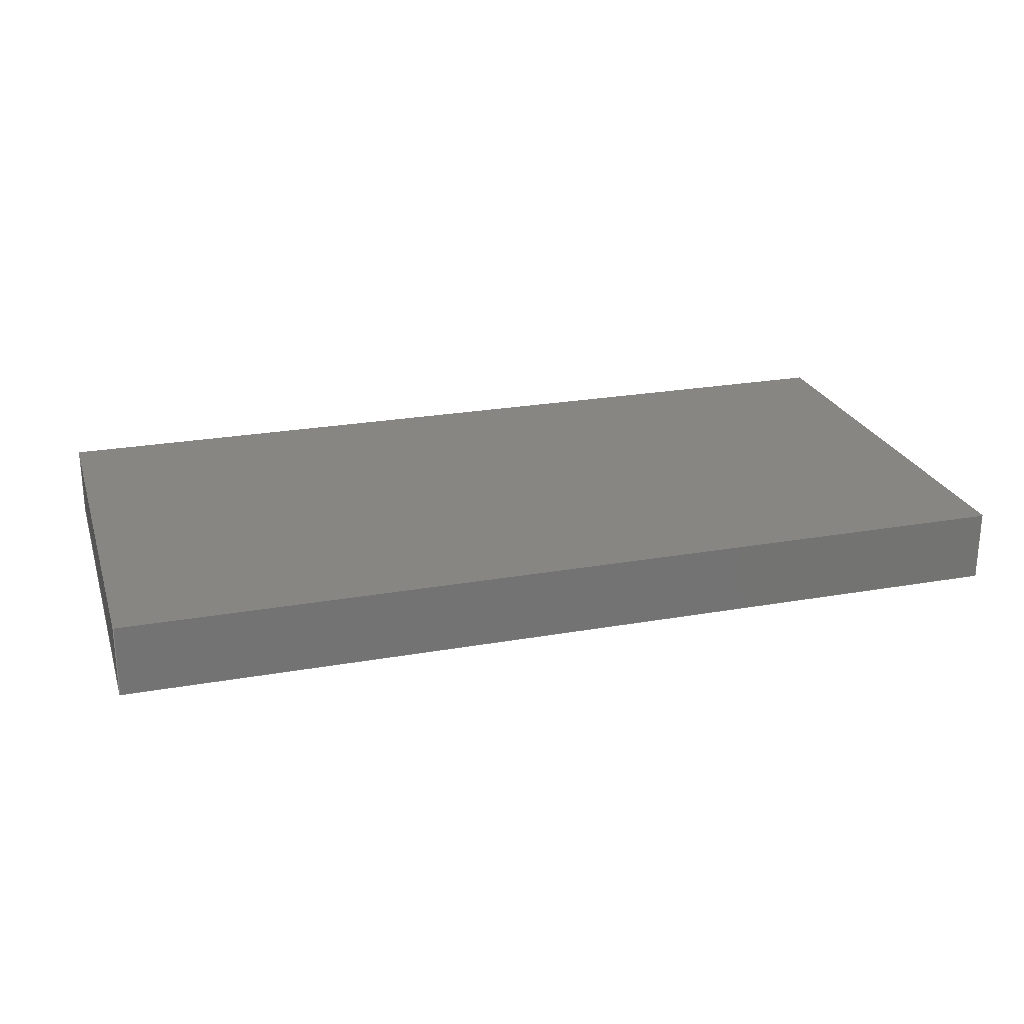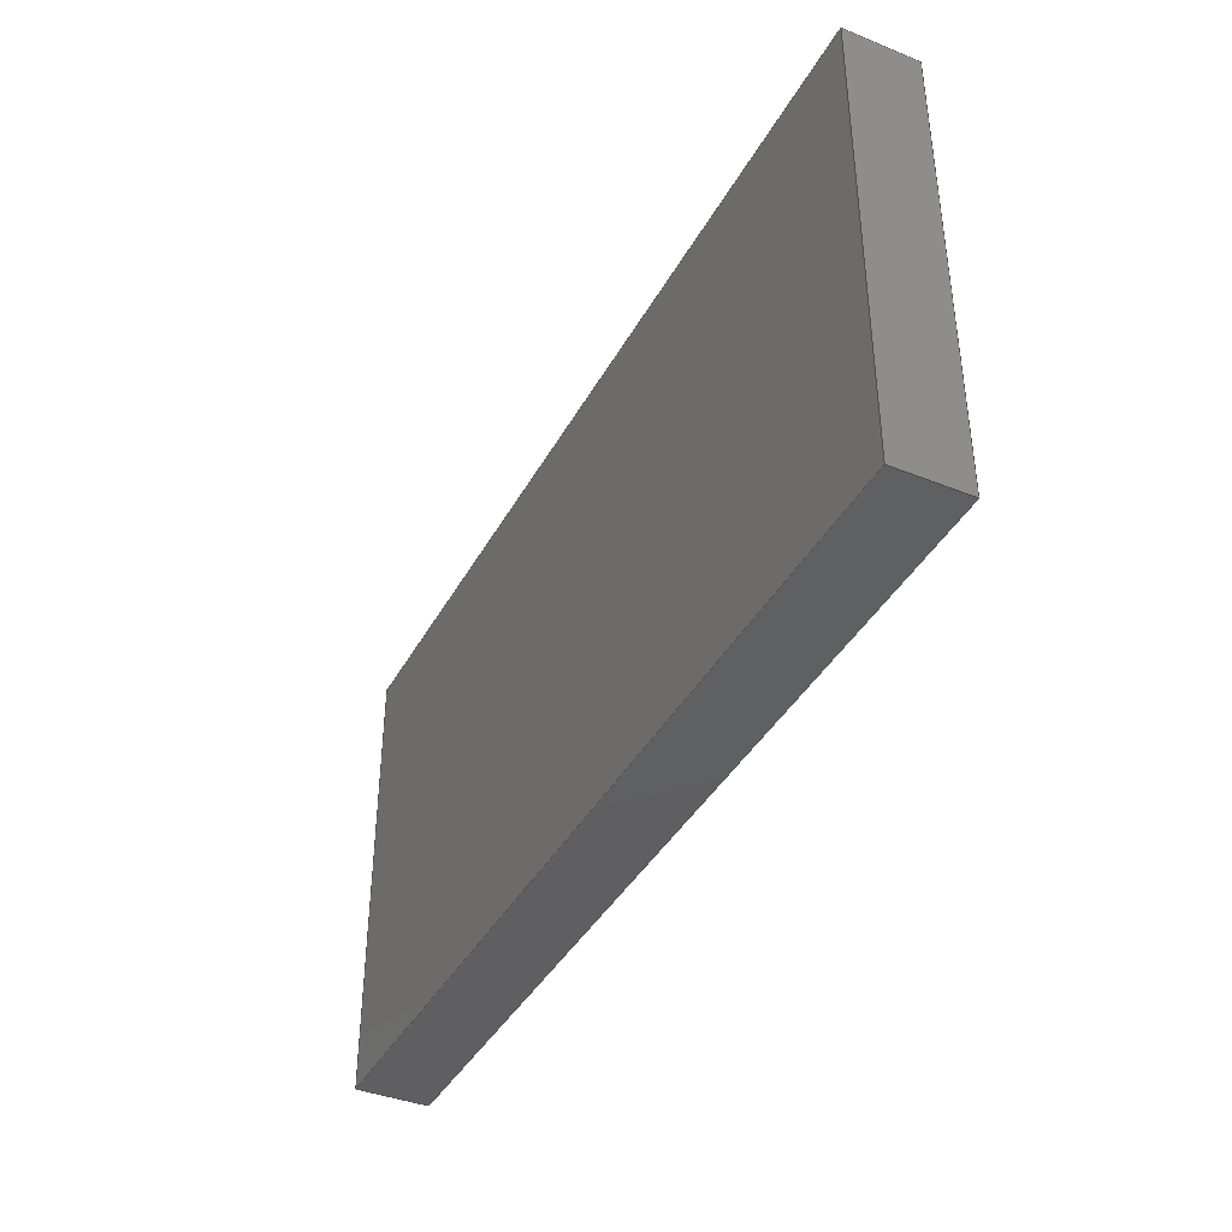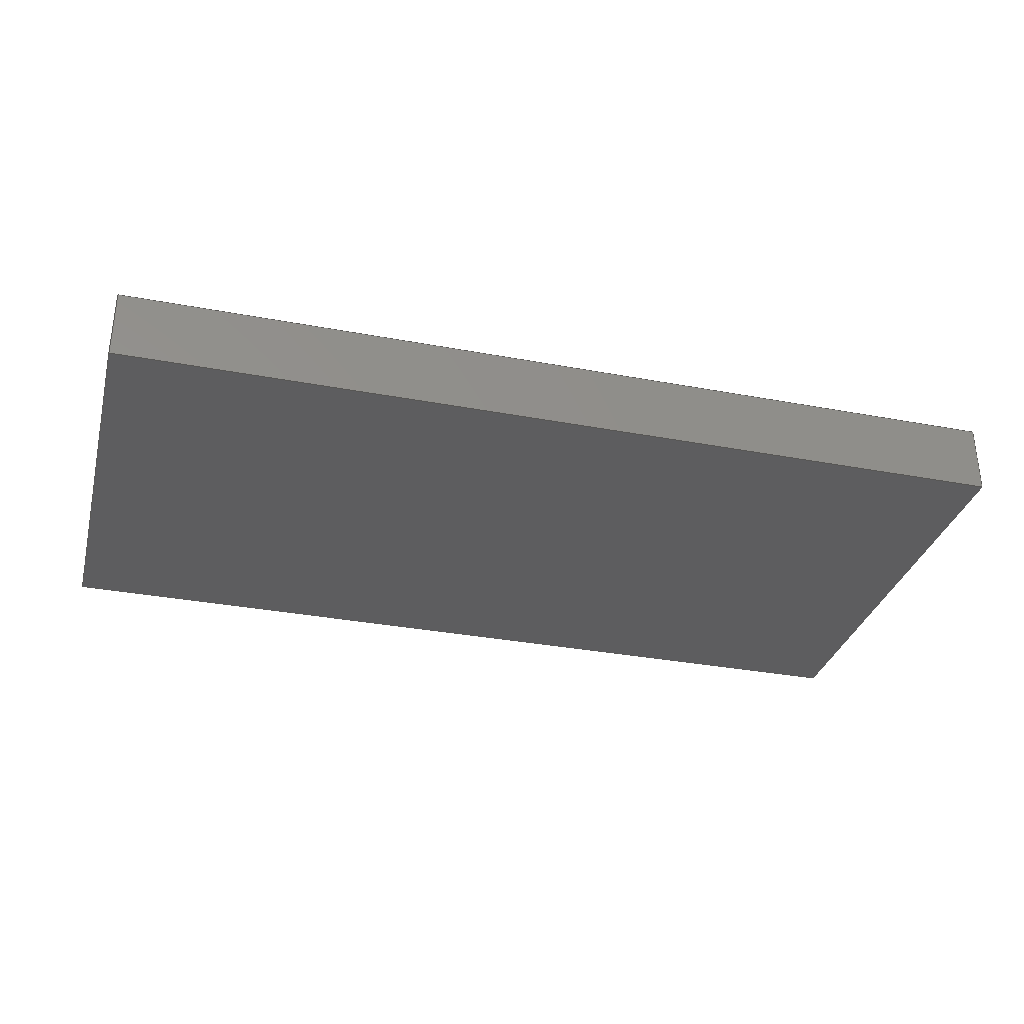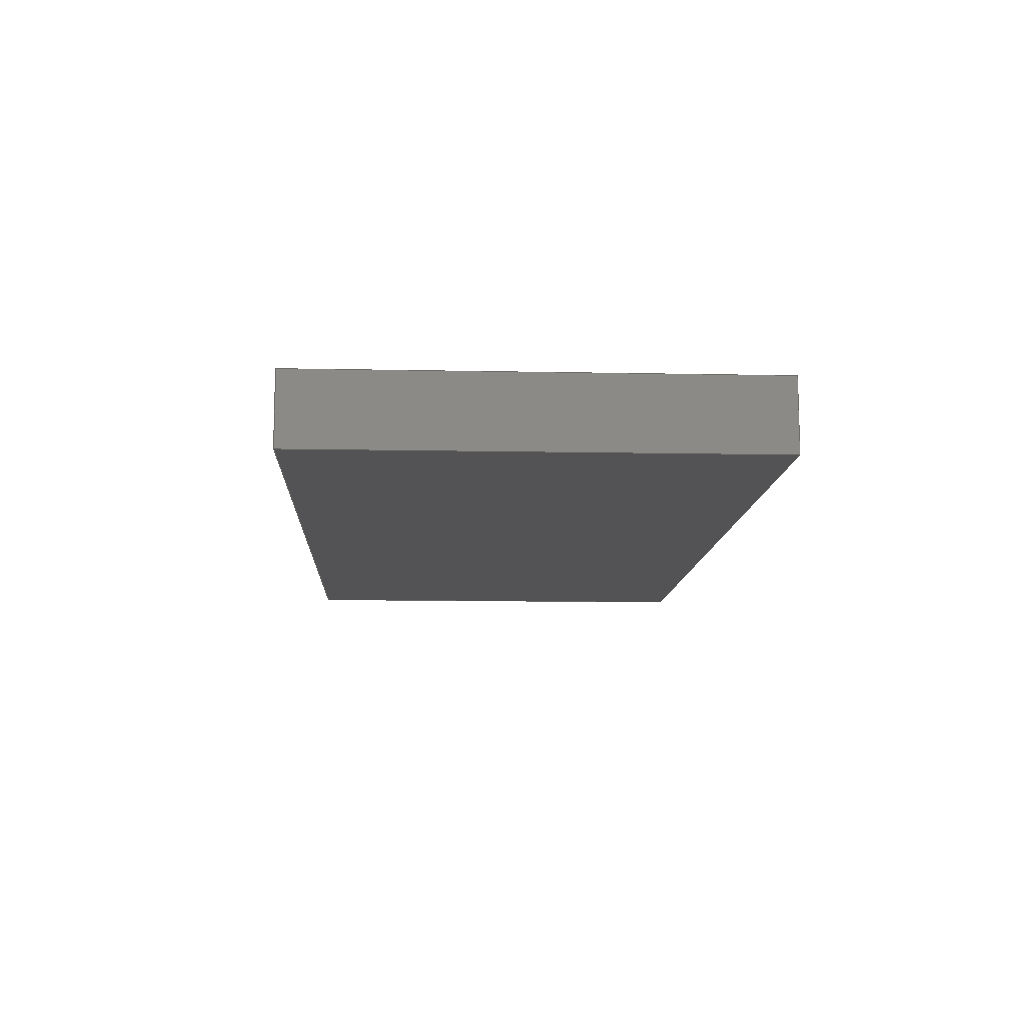
<metadata>
{"format":"step","ext":"step","renderer":"f3d","projection":"perspective","resolution":1024,"background":"white","views":[{"elev":23.9,"azim":-16.5,"up":"+Z"},{"elev":-39.8,"azim":-116.4,"up":"+Y"},{"elev":-32.6,"azim":-14.7,"up":"+Z"},{"elev":-11.0,"azim":-92.9,"up":"+Z"}]}
</metadata>
<code>
ISO-10303-21;
DATA;
#1 = LOCAL_TIME ( 18, 53, 31, #47 ) ;
#2 = ORIENTED_EDGE ( 'NONE', *, *, #87, .T. ) ;
#3 = DIRECTION ( 'NONE',  ( 2.168e-16, -1, 0 ) ) ;
#4 = EDGE_LOOP ( 'NONE', ( #91, #185, #112, #205 ) ) ;
#5 = ORIENTED_EDGE ( 'NONE', *, *, #202, .F. ) ;
#6 = UNCERTAINTY_MEASURE_WITH_UNIT (LENGTH_MEASURE( 1e-05 ), #226, 'distance_accuracy_value', 'NONE');
#7 = VECTOR ( 'NONE', #57, 1000 ) ;
#8 = PERSON_AND_ORGANIZATION_ROLE ( 'creator' ) ;
#9 = DIRECTION ( 'NONE',  ( 0, 0, 1 ) ) ;
#10 = CC_DESIGN_PERSON_AND_ORGANIZATION_ASSIGNMENT ( #111, #89, ( #17 ) ) ;
#11 = LINE ( 'NONE', #69, #58 ) ;
#12 = CARTESIAN_POINT ( 'NONE',  ( -32, -16, 5 ) ) ;
#13 = FACE_OUTER_BOUND ( 'NONE', #4, .T. ) ;
#14 = VECTOR ( 'NONE', #147, 1000 ) ;
#15 = PRODUCT_DEFINITION_SHAPE ( 'NONE', 'NONE',  #152 ) ;
#16 = ADVANCED_FACE ( 'NONE', ( #78 ), #128, .F. ) ;
#17 = PRODUCT_DEFINITION_FORMATION_WITH_SPECIFIED_SOURCE ( 'ANY', '', #195, .NOT_KNOWN. ) ;
#18 = VERTEX_POINT ( 'NONE', #233 ) ;
#19 = APPROVAL_DATE_TIME ( #21, #28 ) ;
#20 = ORIENTED_EDGE ( 'NONE', *, *, #87, .F. ) ;
#21 = DATE_AND_TIME ( #149, #94 ) ;
#22 = ORIENTED_EDGE ( 'NONE', *, *, #223, .F. ) ;
#23 = PERSON_AND_ORGANIZATION_ROLE ( 'classification_officer' ) ;
#24 = LINE ( 'NONE', #224, #86 ) ;
#25 = DIRECTION ( 'NONE',  ( -1, -4.337e-16, 0 ) ) ;
#26 = DIRECTION ( 'NONE',  ( 4.337e-16, -1, 0 ) ) ;
#27 = COORDINATED_UNIVERSAL_TIME_OFFSET ( 8, 0, .BEHIND. ) ;
#28 = APPROVAL ( #43, 'UNSPECIFIED' ) ;
#29 = VECTOR ( 'NONE', #100, 1000 ) ;
#30 = DIRECTION ( 'NONE',  ( 1, 0, 0 ) ) ;
#31 = DIRECTION ( 'NONE',  ( 1, 0, 0 ) ) ;
#32 = CARTESIAN_POINT ( 'NONE',  ( 0, 0, 5 ) ) ;
#33 = DATE_TIME_ROLE ( 'creation_date' ) ;
#34 = CARTESIAN_POINT ( 'NONE',  ( -32, -16, 5 ) ) ;
#35 = VECTOR ( 'NONE', #72, 1000 ) ;
#36 = LINE ( 'NONE', #12, #172 ) ;
#37 = EDGE_CURVE ( 'NONE', #18, #59, #11, .T. ) ;
#38 = EDGE_CURVE ( 'NONE', #88, #40, #36, .T. ) ;
#39 = LOCAL_TIME ( 18, 53, 31, #127 ) ;
#40 = VERTEX_POINT ( 'NONE', #106 ) ;
#41 = EDGE_LOOP ( 'NONE', ( #179, #130, #163, #46 ) ) ;
#42 = CC_DESIGN_PERSON_AND_ORGANIZATION_ASSIGNMENT ( #211, #153, ( #152 ) ) ;
#43 = APPROVAL_STATUS ( 'not_yet_approved' ) ;
#44 = ORIENTED_EDGE ( 'NONE', *, *, #74, .T. ) ;
#45 = COORDINATED_UNIVERSAL_TIME_OFFSET ( 8, 0, .BEHIND. ) ;
#46 = ORIENTED_EDGE ( 'NONE', *, *, #38, .T. ) ;
#47 = COORDINATED_UNIVERSAL_TIME_OFFSET ( 8, 0, .BEHIND. ) ;
#48 = DIRECTION ( 'NONE',  ( 1, 0, 0 ) ) ;
#49 = LINE ( 'NONE', #196, #204 ) ;
#50 = PRODUCT_RELATED_PRODUCT_CATEGORY ( 'detail', '', ( #195 ) ) ;
#51 = CARTESIAN_POINT ( 'NONE',  ( 0, 0, 0 ) ) ;
#52 = FACE_OUTER_BOUND ( 'NONE', #41, .T. ) ;
#53 = CC_DESIGN_APPROVAL ( #85, ( #17 ) ) ;
#54 = DIRECTION ( 'NONE',  ( -1, -0, -0 ) ) ;
#55 = EDGE_CURVE ( 'NONE', #40, #182, #140, .T. ) ;
#56 = PERSON_AND_ORGANIZATION ( #77, #75 ) ;
#57 = DIRECTION ( 'NONE',  ( 1, 0, 0 ) ) ;
#58 = VECTOR ( 'NONE', #54, 1000 ) ;
#59 = VERTEX_POINT ( 'NONE', #103 ) ;
#60 = PERSON_AND_ORGANIZATION ( #77, #75 ) ;
#61 = ORIENTED_EDGE ( 'NONE', *, *, #170, .T. ) ;
#62 = EDGE_CURVE ( 'NONE', #221, #18, #121, .T. ) ;
#63 = CARTESIAN_POINT ( 'NONE',  ( 32, 16, 0 ) ) ;
#64 = ORIENTED_EDGE ( 'NONE', *, *, #62, .F. ) ;
#65 = APPROVAL_ROLE ( '' ) ;
#66 = CC_DESIGN_PERSON_AND_ORGANIZATION_ASSIGNMENT ( #189, #227, ( #195 ) ) ;
#67 = MECHANICAL_CONTEXT ( 'NONE', #143, 'mechanical' ) ;
#68 = APPROVAL_STATUS ( 'not_yet_approved' ) ;
#69 = CARTESIAN_POINT ( 'NONE',  ( -32, 16, 5 ) ) ;
#70 = CARTESIAN_POINT ( 'NONE',  ( 32, 16, 5 ) ) ;
#71 = FACE_OUTER_BOUND ( 'NONE', #76, .T. ) ;
#72 = DIRECTION ( 'NONE',  ( -0, -0, -1 ) ) ;
#73 = AXIS2_PLACEMENT_3D ( 'NONE', #148, #222, #230 ) ;
#74 = EDGE_CURVE ( 'NONE', #158, #40, #49, .T. ) ;
#75 = ORGANIZATION ( 'UNSPECIFIED', 'UNSPECIFIED', '' ) ;
#76 = EDGE_LOOP ( 'NONE', ( #159, #208, #126, #20 ) ) ;
#77 = PERSON ( 'UNSPECIFIED', 'UNSPECIFIED', 'UNSPECIFIED', ('UNSPECIFIED'), ('UNSPECIFIED'), ('UNSPECIFIED') ) ;
#78 = FACE_OUTER_BOUND ( 'NONE', #93, .T. ) ;
#79 = VERTEX_POINT ( 'NONE', #138 ) ;
#80 = ADVANCED_FACE ( 'NONE', ( #52 ), #213, .F. ) ;
#81 = SECURITY_CLASSIFICATION ( '', '', #206 ) ;
#82 = APPROVAL_ROLE ( '' ) ;
#83 = APPLICATION_PROTOCOL_DEFINITION ( 'international standard', 'config_control_design', 1994, #143 ) ;
#84 = DIRECTION ( 'NONE',  ( -0, -0, -1 ) ) ;
#85 = APPROVAL ( #68, 'UNSPECIFIED' ) ;
#86 = VECTOR ( 'NONE', #3, 1000 ) ;
#87 = EDGE_CURVE ( 'NONE', #79, #158, #234, .T. ) ;
#88 = VERTEX_POINT ( 'NONE', #167 ) ;
#89 = PERSON_AND_ORGANIZATION_ROLE ( 'design_supplier' ) ;
#90 = DIRECTION ( 'NONE',  ( -4.337e-16, 1, -0 ) ) ;
#91 = ORIENTED_EDGE ( 'NONE', *, *, #62, .T. ) ;
#92 = ADVANCED_FACE ( 'NONE', ( #13 ), #117, .T. ) ;
#93 = EDGE_LOOP ( 'NONE', ( #2, #161, #203, #95 ) ) ;
#94 = LOCAL_TIME ( 18, 53, 31, #45 ) ;
#95 = ORIENTED_EDGE ( 'NONE', *, *, #202, .T. ) ;
#96 = CARTESIAN_POINT ( 'NONE',  ( -32, 16, 5 ) ) ;
#97 = CARTESIAN_POINT ( 'NONE',  ( -32, -16, 5 ) ) ;
#98 = DATE_AND_TIME ( #171, #150 ) ;
#99 = CLOSED_SHELL ( 'NONE', ( #188, #16, #193, #80, #92, #154 ) ) ;
#100 = DIRECTION ( 'NONE',  ( -0, -0, -1 ) ) ;
#101 = CARTESIAN_POINT ( 'NONE',  ( -32, 16, 0 ) ) ;
#102 = PERSON_AND_ORGANIZATION ( #77, #75 ) ;
#103 = CARTESIAN_POINT ( 'NONE',  ( -32, 16, 5 ) ) ;
#104 = PERSON_AND_ORGANIZATION ( #77, #75 ) ;
#105 = LINE ( 'NONE', #173, #29 ) ;
#106 = CARTESIAN_POINT ( 'NONE',  ( -32, -16, 0 ) ) ;
#107 = DIRECTION ( 'NONE',  ( 0, 1, 0 ) ) ;
#108 = AXIS2_PLACEMENT_3D ( 'NONE', #96, #218, #133 ) ;
#109 = CC_DESIGN_PERSON_AND_ORGANIZATION_ASSIGNMENT ( #164, #8, ( #17 ) ) ;
#110 = EDGE_LOOP ( 'NONE', ( #144, #5, #64, #219 ) ) ;
#111 = PERSON_AND_ORGANIZATION ( #77, #75 ) ;
#112 = ORIENTED_EDGE ( 'NONE', *, *, #223, .T. ) ;
#113 = LINE ( 'NONE', #63, #199 ) ;
#114 = DATE_AND_TIME ( #180, #39 ) ;
#115 = APPLICATION_CONTEXT ( 'configuration controlled 3d designs of mechanical parts and assemblies' ) ;
#116 = AXIS2_PLACEMENT_3D ( 'NONE', #51, #9, #48 ) ;
#117 = PLANE ( 'NONE',  #191 ) ;
#118 = APPROVAL_STATUS ( 'not_yet_approved' ) ;
#119 = DIRECTION ( 'NONE',  ( 1, 0, 0 ) ) ;
#120 = EDGE_CURVE ( 'NONE', #221, #182, #105, .T. ) ;
#121 = LINE ( 'NONE', #70, #177 ) ;
#122 = AXIS2_PLACEMENT_3D ( 'NONE', #34, #107, #175 ) ;
#123 = DIRECTION ( 'NONE',  ( -4.337e-16, 1, -0 ) ) ;
#124 = LINE ( 'NONE', #207, #14 ) ;
#125 = CC_DESIGN_DATE_AND_TIME_ASSIGNMENT ( #114, #184, ( #81 ) ) ;
#126 = ORIENTED_EDGE ( 'NONE', *, *, #74, .F. ) ;
#127 = COORDINATED_UNIVERSAL_TIME_OFFSET ( 8, 0, .BEHIND. ) ;
#128 = PLANE ( 'NONE',  #73 ) ;
#129 = FACE_OUTER_BOUND ( 'NONE', #145, .T. ) ;
#130 = ORIENTED_EDGE ( 'NONE', *, *, #120, .F. ) ;
#131 = CC_DESIGN_SECURITY_CLASSIFICATION ( #81, ( #17 ) ) ;
#132 = CC_DESIGN_APPROVAL ( #139, ( #152 ) ) ;
#133 = DIRECTION ( 'NONE',  ( -2.168e-16, 1, 0 ) ) ;
#134 = DATE_AND_TIME ( #228, #214 ) ;
#135 =( NAMED_UNIT ( * ) PLANE_ANGLE_UNIT ( ) SI_UNIT ( $, .RADIAN. ) );
#136 = CARTESIAN_POINT ( 'NONE',  ( -32, -16, 0 ) ) ;
#137 = FACE_OUTER_BOUND ( 'NONE', #110, .T. ) ;
#138 = CARTESIAN_POINT ( 'NONE',  ( 32, 16, 0 ) ) ;
#139 = APPROVAL ( #118, 'UNSPECIFIED' ) ;
#140 = LINE ( 'NONE', #136, #220 ) ;
#141 = PLANE ( 'NONE',  #225 ) ;
#142 = APPROVAL_PERSON_ORGANIZATION ( #104, #85, #65 ) ;
#143 = APPLICATION_CONTEXT ( 'configuration controlled 3d designs of mechanical parts and assemblies' ) ;
#144 = ORIENTED_EDGE ( 'NONE', *, *, #215, .T. ) ;
#145 = EDGE_LOOP ( 'NONE', ( #44, #216, #22, #61 ) ) ;
#146 = APPROVAL_ROLE ( '' ) ;
#147 = DIRECTION ( 'NONE',  ( -0, -0, -1 ) ) ;
#148 = CARTESIAN_POINT ( 'NONE',  ( -32, 16, 5 ) ) ;
#149 = CALENDAR_DATE ( 2021, 5, 8 ) ;
#150 = LOCAL_TIME ( 18, 53, 31, #27 ) ;
#151 = APPLICATION_PROTOCOL_DEFINITION ( 'international standard', 'config_control_design', 1994, #115 ) ;
#152 = PRODUCT_DEFINITION ( 'UNKNOWN', '', #17, #217 ) ;
#153 = PERSON_AND_ORGANIZATION_ROLE ( 'creator' ) ;
#154 = ADVANCED_FACE ( 'NONE', ( #71 ), #198, .F. ) ;
#155 = LINE ( 'NONE', #235, #35 ) ;
#156 = APPROVAL_PERSON_ORGANIZATION ( #102, #139, #82 ) ;
#157 = AXIS2_PLACEMENT_3D ( 'NONE', #165, #174, #31 ) ;
#158 = VERTEX_POINT ( 'NONE', #101 ) ;
#159 = ORIENTED_EDGE ( 'NONE', *, *, #215, .F. ) ;
#160 = LINE ( 'NONE', #97, #7 ) ;
#161 = ORIENTED_EDGE ( 'NONE', *, *, #170, .F. ) ;
#162 = SHAPE_DEFINITION_REPRESENTATION ( #15, #166 ) ;
#163 = ORIENTED_EDGE ( 'NONE', *, *, #201, .F. ) ;
#164 = PERSON_AND_ORGANIZATION ( #77, #75 ) ;
#165 = CARTESIAN_POINT ( 'NONE',  ( 0, 0, 0 ) ) ;
#166 = ADVANCED_BREP_SHAPE_REPRESENTATION ( 'Arm_Bucket_Bottom_Default_sldprt', ( #187, #116 ), #236 ) ;
#167 = CARTESIAN_POINT ( 'NONE',  ( -32, -16, 5 ) ) ;
#168 = CARTESIAN_POINT ( 'NONE',  ( 32, -16, 0 ) ) ;
#169 = DATE_AND_TIME ( #232, #1 ) ;
#170 = EDGE_CURVE ( 'NONE', #59, #158, #155, .T. ) ;
#171 = CALENDAR_DATE ( 2021, 5, 8 ) ;
#172 = VECTOR ( 'NONE', #84, 1000 ) ;
#173 = CARTESIAN_POINT ( 'NONE',  ( 32, -16, 5 ) ) ;
#174 = DIRECTION ( 'NONE',  ( -0, 0, 1 ) ) ;
#175 = DIRECTION ( 'NONE',  ( 0, -0, 1 ) ) ;
#176 = CARTESIAN_POINT ( 'NONE',  ( -32, 16, 0 ) ) ;
#177 = VECTOR ( 'NONE', #123, 1000 ) ;
#178 = CARTESIAN_POINT ( 'NONE',  ( 32, 16, 5 ) ) ;
#179 = ORIENTED_EDGE ( 'NONE', *, *, #55, .T. ) ;
#180 = CALENDAR_DATE ( 2021, 5, 8 ) ;
#181 = PLANE ( 'NONE',  #108 ) ;
#182 = VERTEX_POINT ( 'NONE', #168 ) ;
#183 = CC_DESIGN_PERSON_AND_ORGANIZATION_ASSIGNMENT ( #60, #23, ( #81 ) ) ;
#184 = DATE_TIME_ROLE ( 'classification_date' ) ;
#185 = ORIENTED_EDGE ( 'NONE', *, *, #37, .T. ) ;
#186 = CARTESIAN_POINT ( 'NONE',  ( 32, -16, 5 ) ) ;
#187 = MANIFOLD_SOLID_BREP ( 'Boss-Extrude1', #99 ) ;
#188 = ADVANCED_FACE ( 'NONE', ( #137 ), #141, .F. ) ;
#189 = PERSON_AND_ORGANIZATION ( #77, #75 ) ;
#190 = APPROVAL_DATE_TIME ( #169, #139 ) ;
#191 = AXIS2_PLACEMENT_3D ( 'NONE', #32, #212, #119 ) ;
#192 = DIRECTION ( 'NONE',  ( -1, -0, -0 ) ) ;
#193 = ADVANCED_FACE ( 'NONE', ( #129 ), #181, .F. ) ;
#194 =( NAMED_UNIT ( * ) SI_UNIT ( $, .STERADIAN. ) SOLID_ANGLE_UNIT ( ) );
#195 = PRODUCT ( 'Arm_Bucket_Bottom_Default_sldprt', 'Arm_Bucket_Bottom_Default_sldprt', '', ( #67 ) ) ;
#196 = CARTESIAN_POINT ( 'NONE',  ( -32, 16, 0 ) ) ;
#197 = COORDINATED_UNIVERSAL_TIME_OFFSET ( 8, 0, .BEHIND. ) ;
#198 = PLANE ( 'NONE',  #157 ) ;
#199 = VECTOR ( 'NONE', #90, 1000 ) ;
#200 = DIRECTION ( 'NONE',  ( 2.168e-16, -1, 0 ) ) ;
#201 = EDGE_CURVE ( 'NONE', #88, #221, #160, .T. ) ;
#202 = EDGE_CURVE ( 'NONE', #18, #79, #124, .T. ) ;
#203 = ORIENTED_EDGE ( 'NONE', *, *, #37, .F. ) ;
#204 = VECTOR ( 'NONE', #200, 1000 ) ;
#205 = ORIENTED_EDGE ( 'NONE', *, *, #201, .T. ) ;
#206 = SECURITY_CLASSIFICATION_LEVEL ( 'unclassified' ) ;
#207 = CARTESIAN_POINT ( 'NONE',  ( 32, 16, 5 ) ) ;
#208 = ORIENTED_EDGE ( 'NONE', *, *, #55, .F. ) ;
#209 = VECTOR ( 'NONE', #192, 1000 ) ;
#210 = APPROVAL_DATE_TIME ( #98, #85 ) ;
#211 = PERSON_AND_ORGANIZATION ( #77, #75 ) ;
#212 = DIRECTION ( 'NONE',  ( -0, 0, 1 ) ) ;
#213 = PLANE ( 'NONE',  #122 ) ;
#214 = LOCAL_TIME ( 18, 53, 31, #197 ) ;
#215 = EDGE_CURVE ( 'NONE', #182, #79, #113, .T. ) ;
#216 = ORIENTED_EDGE ( 'NONE', *, *, #38, .F. ) ;
#217 = DESIGN_CONTEXT ( 'detailed design', #115, 'design' ) ;
#218 = DIRECTION ( 'NONE',  ( 1, 2.168e-16, -0 ) ) ;
#219 = ORIENTED_EDGE ( 'NONE', *, *, #120, .T. ) ;
#220 = VECTOR ( 'NONE', #30, 1000 ) ;
#221 = VERTEX_POINT ( 'NONE', #186 ) ;
#222 = DIRECTION ( 'NONE',  ( 0, -1, 0 ) ) ;
#223 = EDGE_CURVE ( 'NONE', #59, #88, #24, .T. ) ;
#224 = CARTESIAN_POINT ( 'NONE',  ( -32, 16, 5 ) ) ;
#225 = AXIS2_PLACEMENT_3D ( 'NONE', #178, #25, #26 ) ;
#226 =( LENGTH_UNIT ( ) NAMED_UNIT ( * ) SI_UNIT ( .MILLI., .METRE. ) );
#227 = PERSON_AND_ORGANIZATION_ROLE ( 'design_owner' ) ;
#228 = CALENDAR_DATE ( 2021, 5, 8 ) ;
#229 = CC_DESIGN_DATE_AND_TIME_ASSIGNMENT ( #134, #33, ( #152 ) ) ;
#230 = DIRECTION ( 'NONE',  ( 0, -0, -1 ) ) ;
#231 = CC_DESIGN_APPROVAL ( #28, ( #81 ) ) ;
#232 = CALENDAR_DATE ( 2021, 5, 8 ) ;
#233 = CARTESIAN_POINT ( 'NONE',  ( 32, 16, 5 ) ) ;
#234 = LINE ( 'NONE', #176, #209 ) ;
#235 = CARTESIAN_POINT ( 'NONE',  ( -32, 16, 5 ) ) ;
#236 =( GEOMETRIC_REPRESENTATION_CONTEXT ( 3 ) GLOBAL_UNCERTAINTY_ASSIGNED_CONTEXT ( ( #6 ) ) GLOBAL_UNIT_ASSIGNED_CONTEXT ( ( #226, #135, #194 ) ) REPRESENTATION_CONTEXT ( 'NONE', 'WORKASPACE' ) );
#237 = APPROVAL_PERSON_ORGANIZATION ( #56, #28, #146 ) ;
ENDSEC;
END-ISO-10303-21;

</code>
